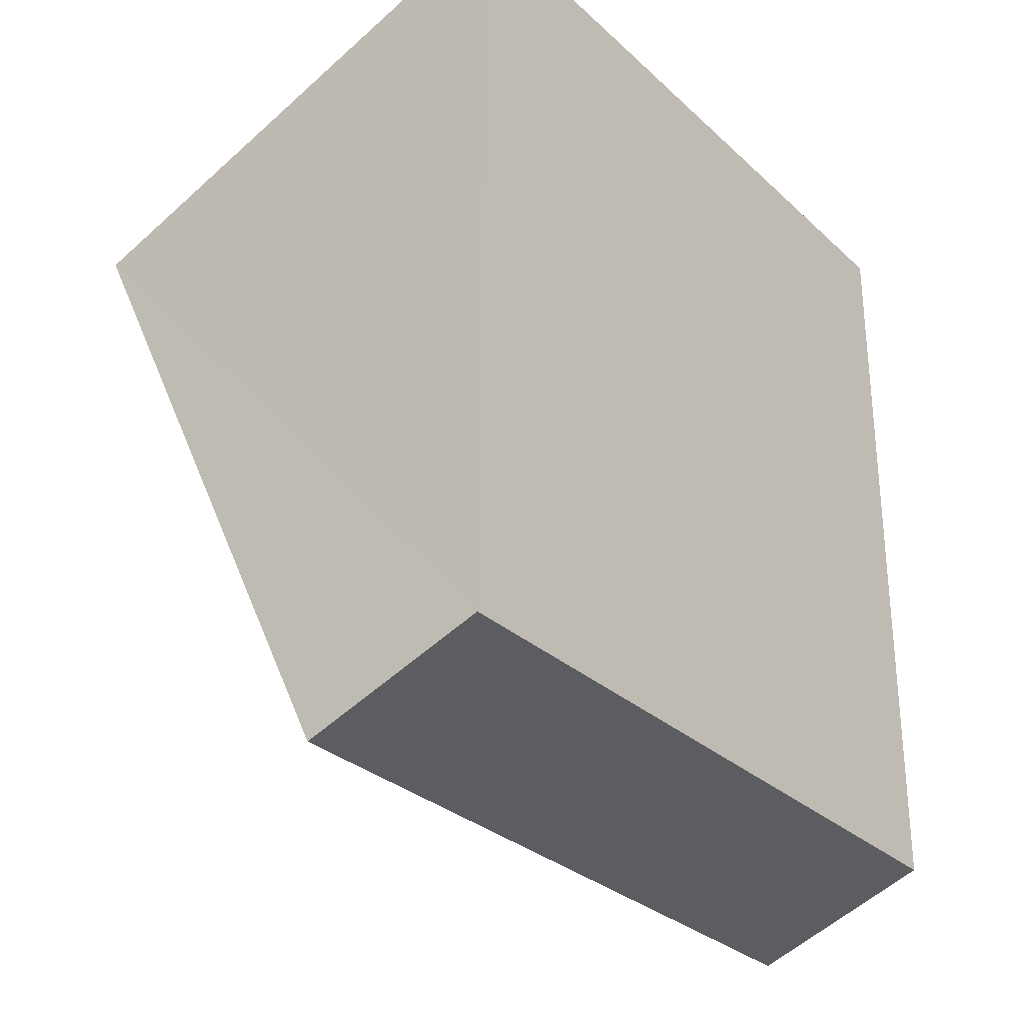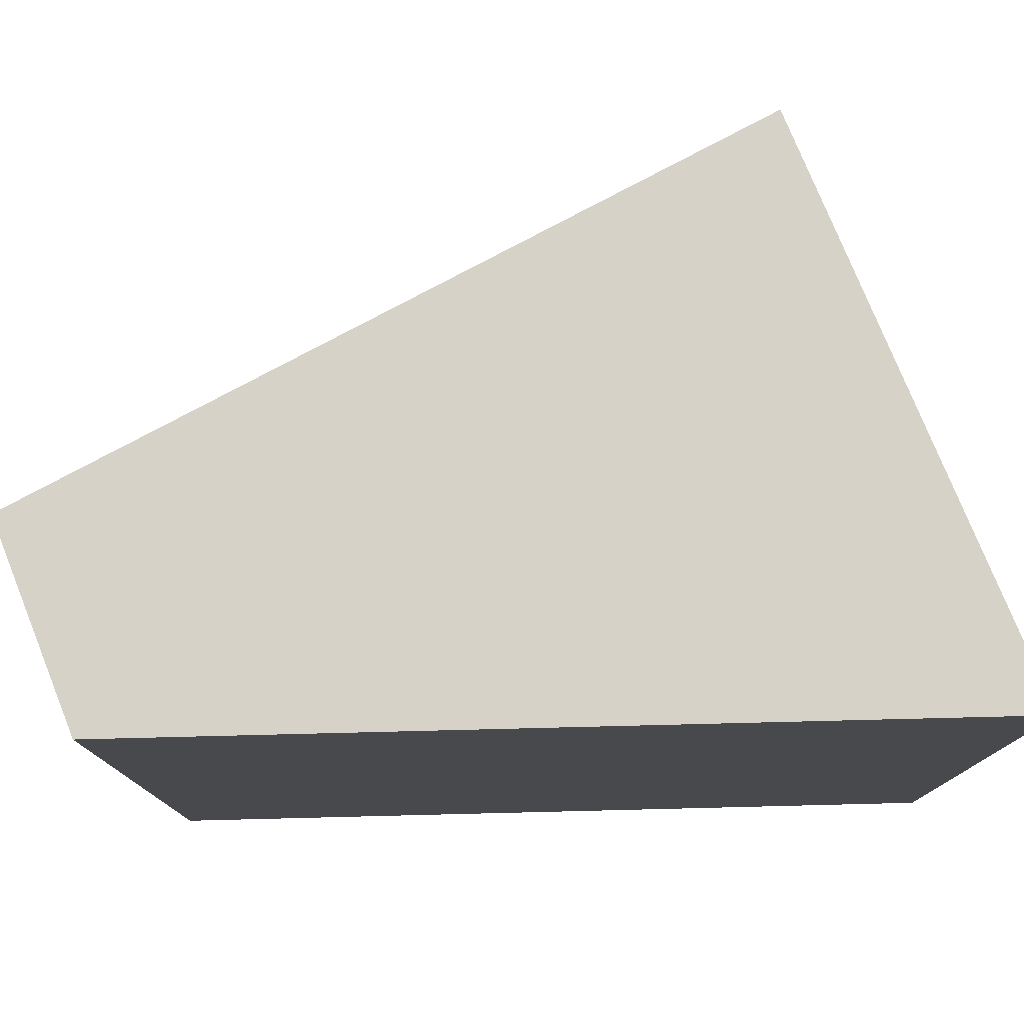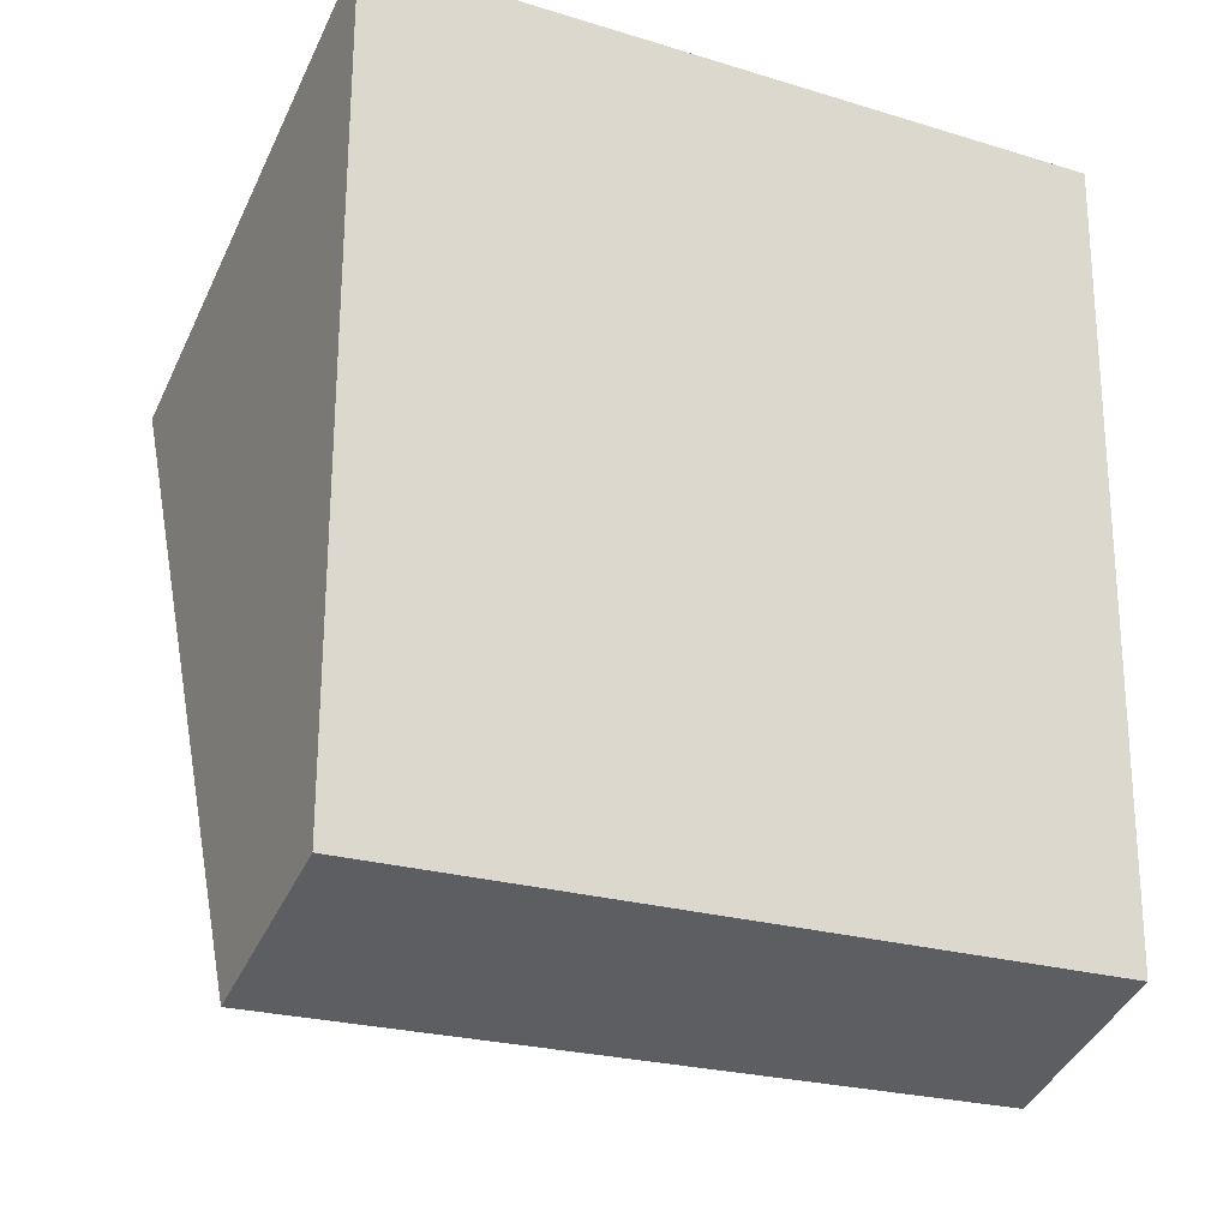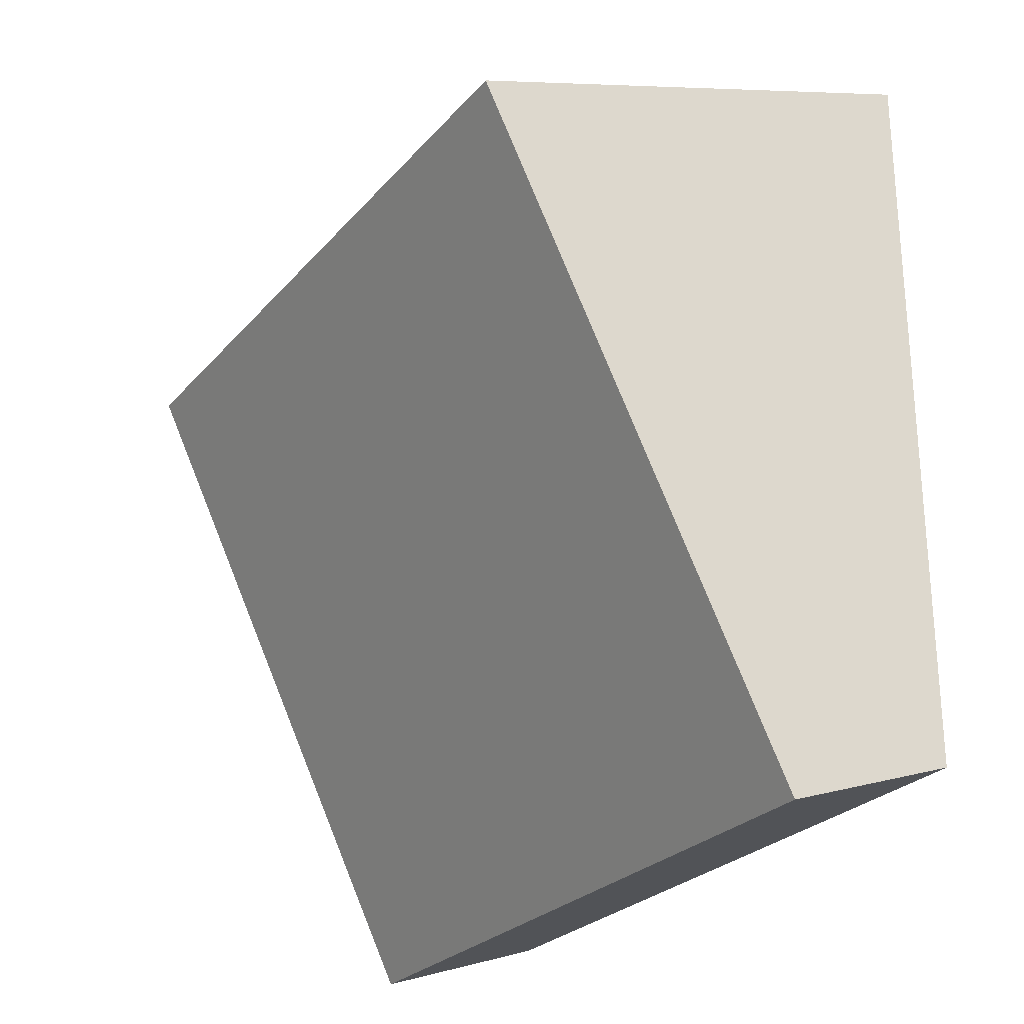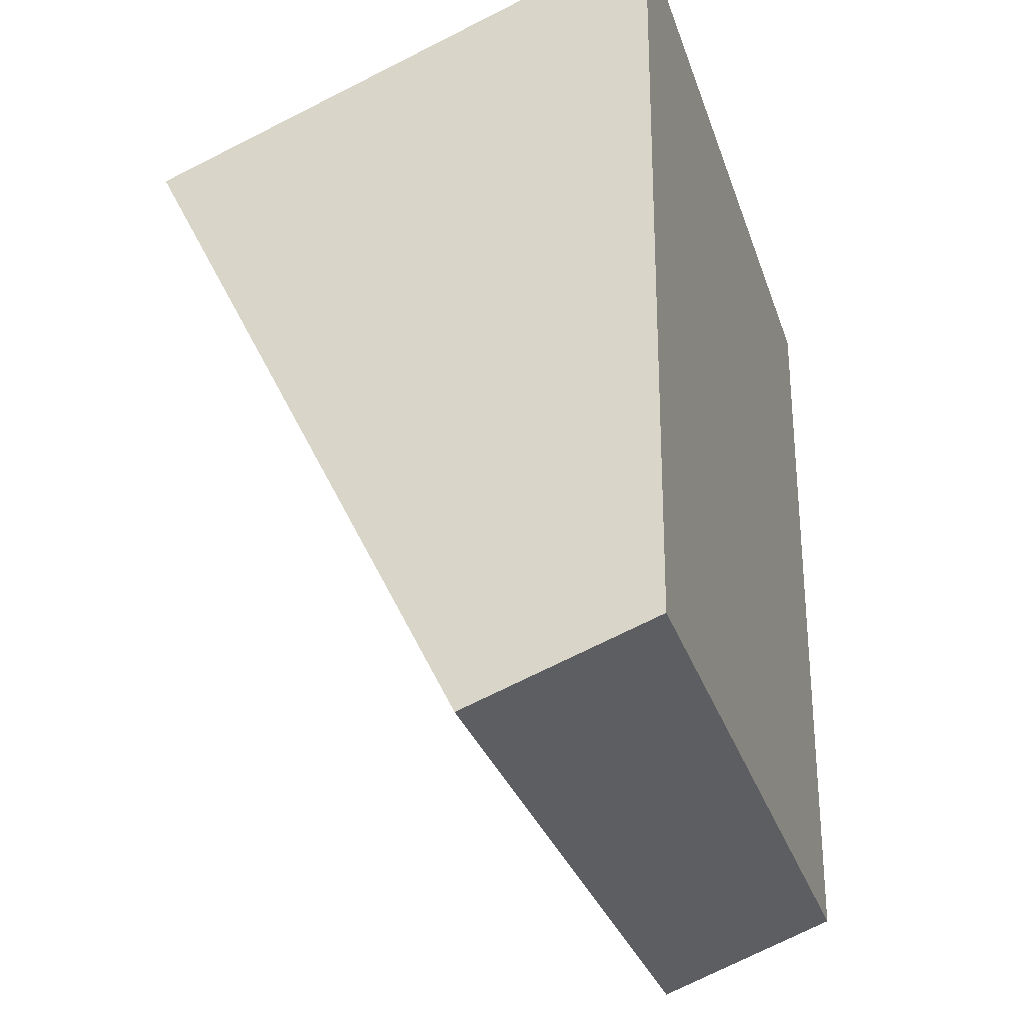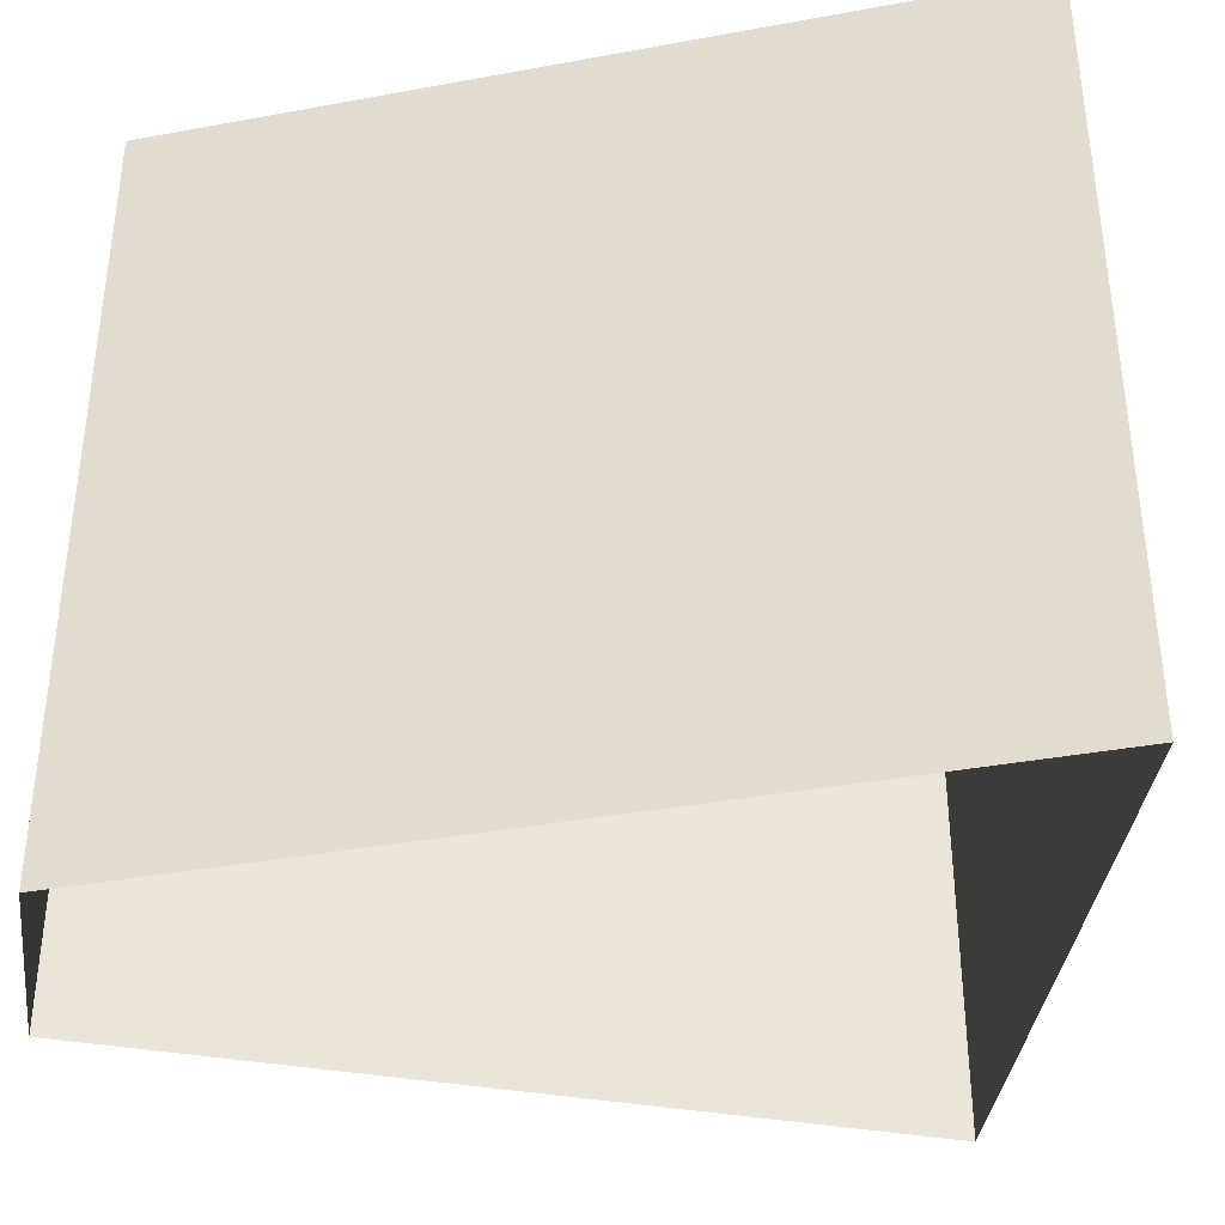
<metadata>
{"format":"obj","ext":"obj","renderer":"f3d","projection":"perspective","resolution":1024,"background":"white","views":[{"elev":-30.6,"azim":38.0,"up":"+Y"},{"elev":77.9,"azim":88.1,"up":"+Z"},{"elev":-23.8,"azim":63.3,"up":"+Y"},{"elev":-26.9,"azim":-31.8,"up":"+Y"},{"elev":-31.5,"azim":17.3,"up":"+Y"},{"elev":-37.3,"azim":102.9,"up":"+Z"}]}
</metadata>
<code>
v -2.231e+05 -1.275e+05 17.29
v -2.232e+05 -1.275e+05 17.29
v -2.231e+05 -1.275e+05 17.29
v -2.231e+05 -1.275e+05 17.29
v -2.232e+05 -1.275e+05 23.25
v -2.231e+05 -1.275e+05 23.25
v -2.231e+05 -1.275e+05 23.25
v -2.231e+05 -1.275e+05 23.25
f 1 2 3
f 1 4 2
f 5 6 7
f 5 8 6
f 5 2 4
f 8 5 4
f 6 1 3
f 7 6 3
f 7 3 2
f 5 7 2
f 6 4 1
f 6 8 4

</code>
